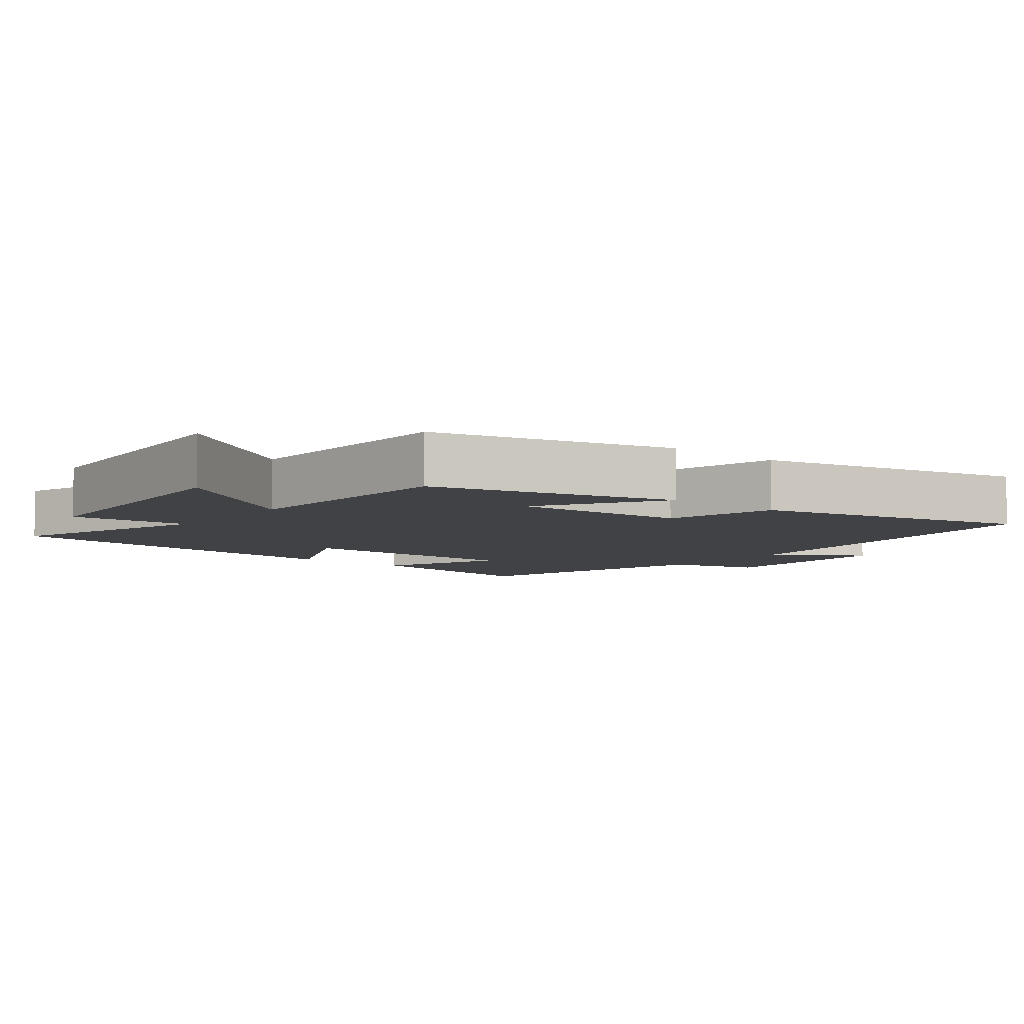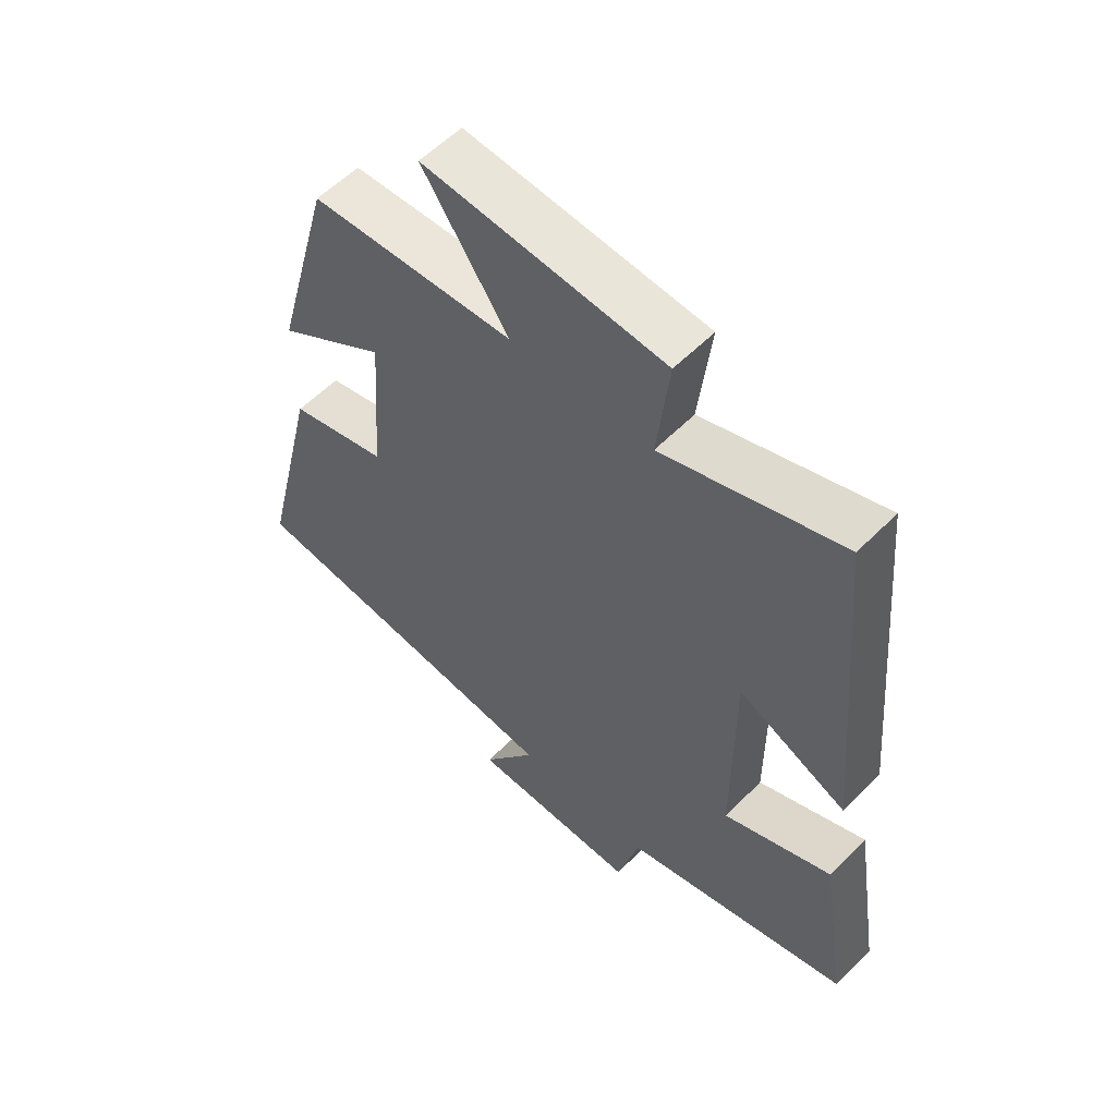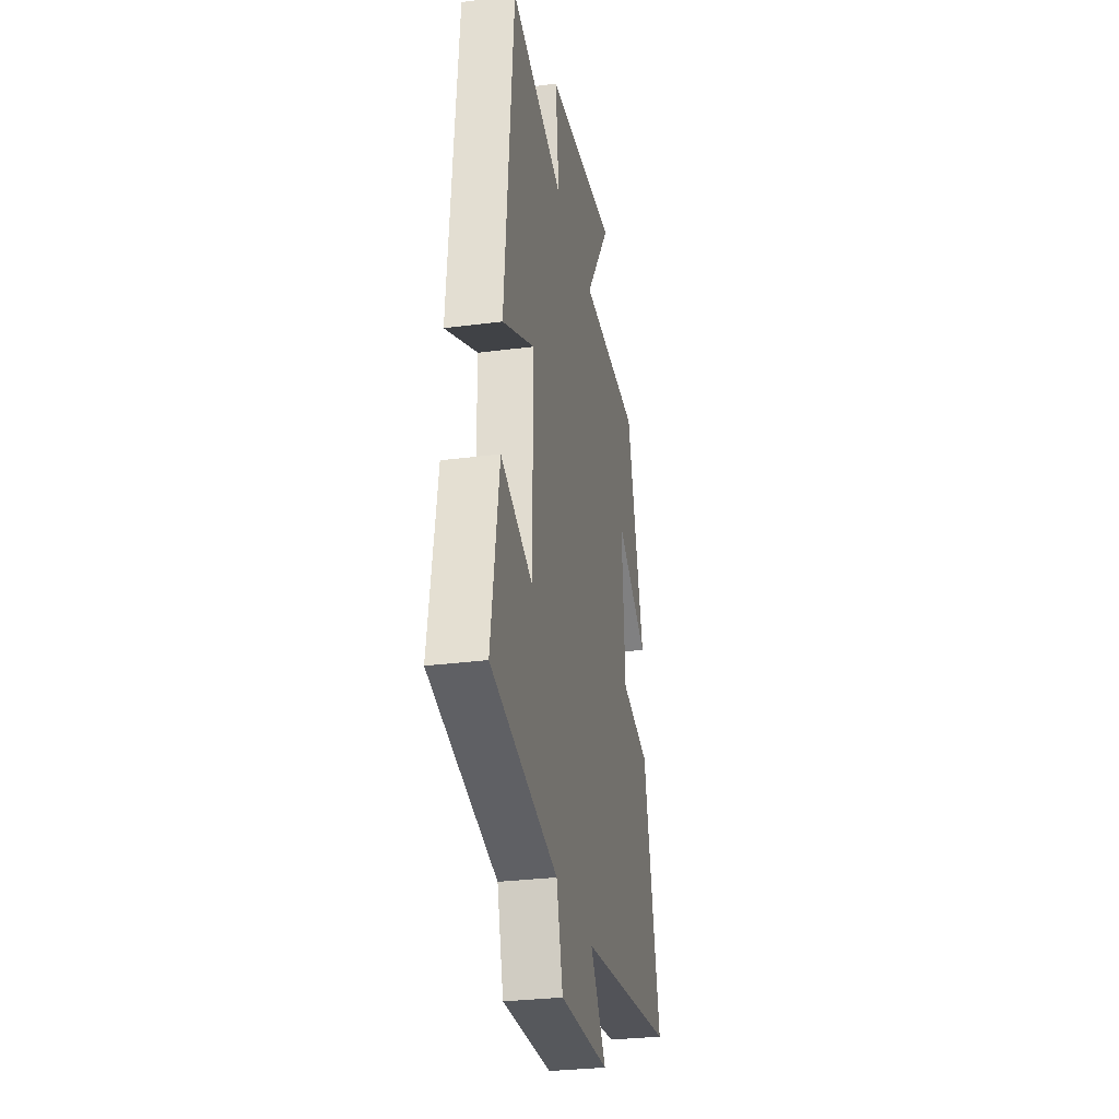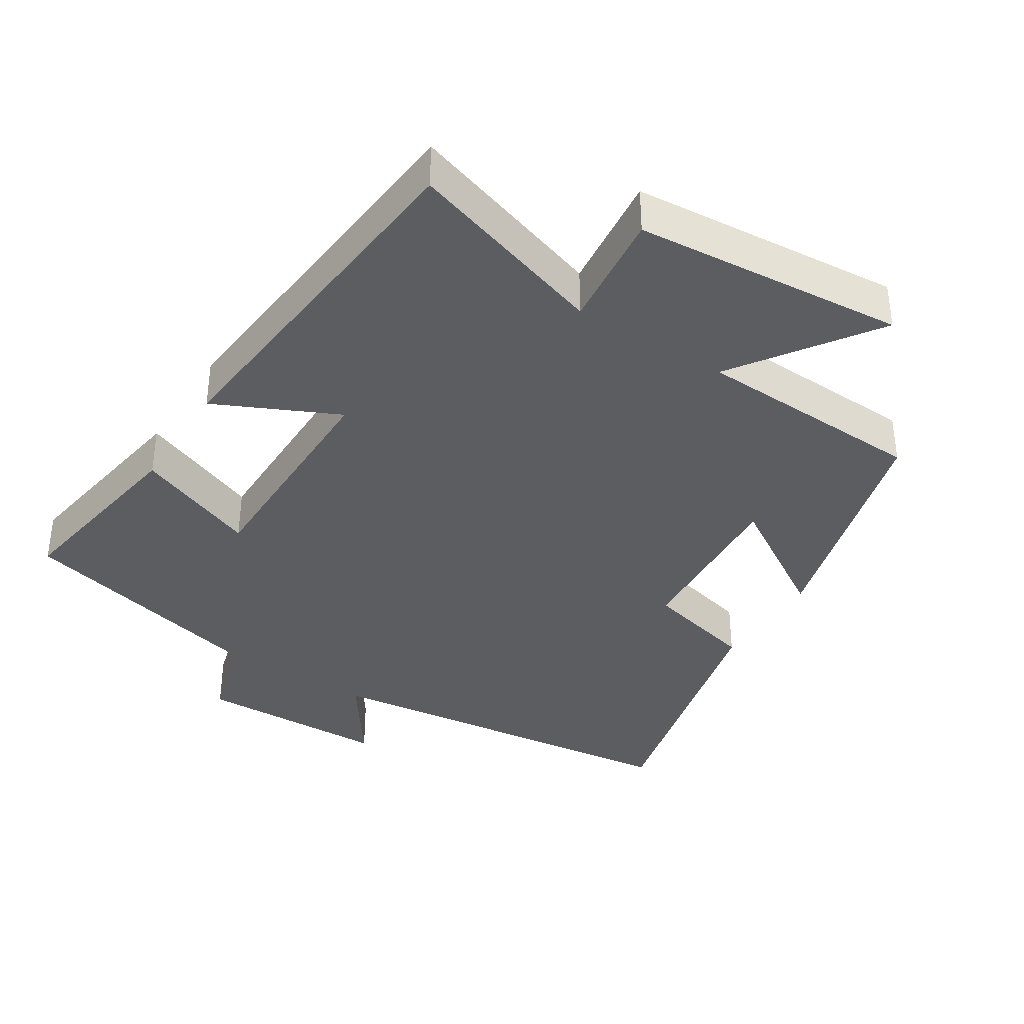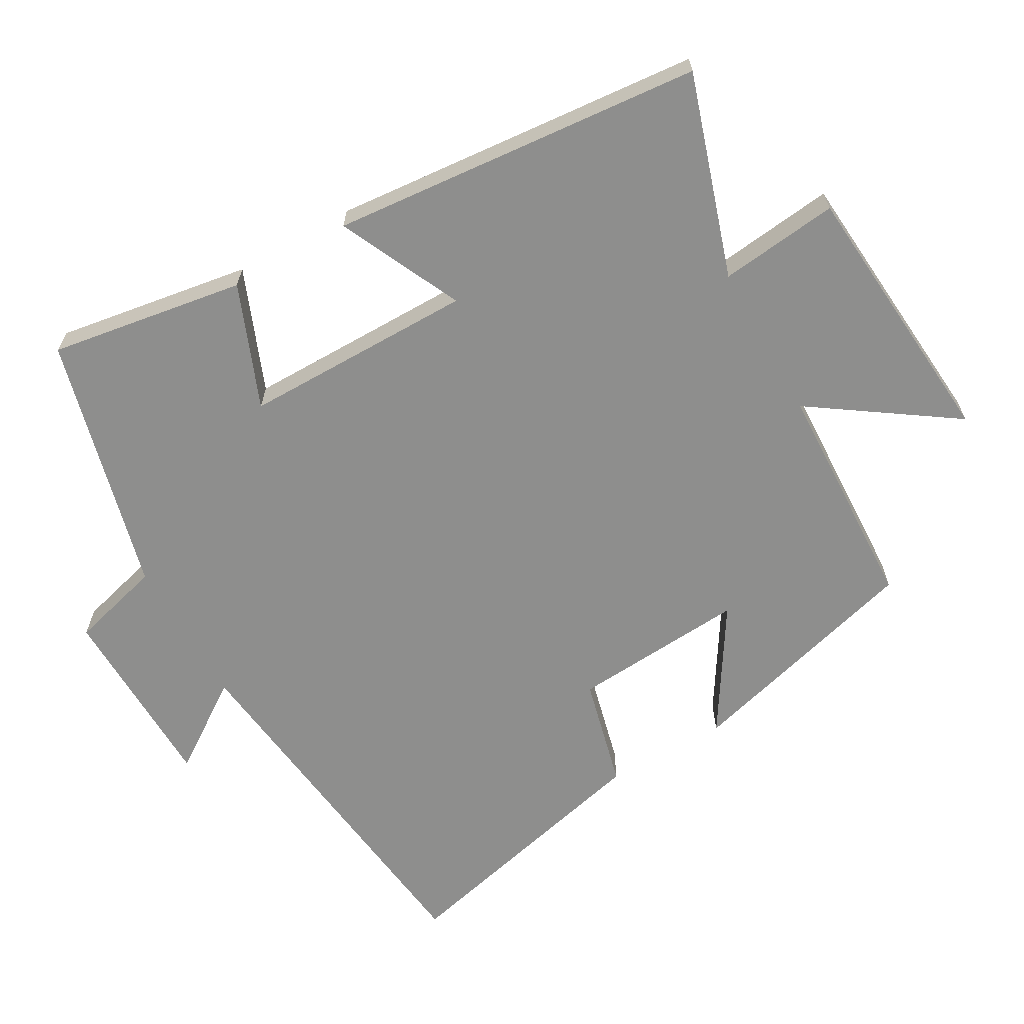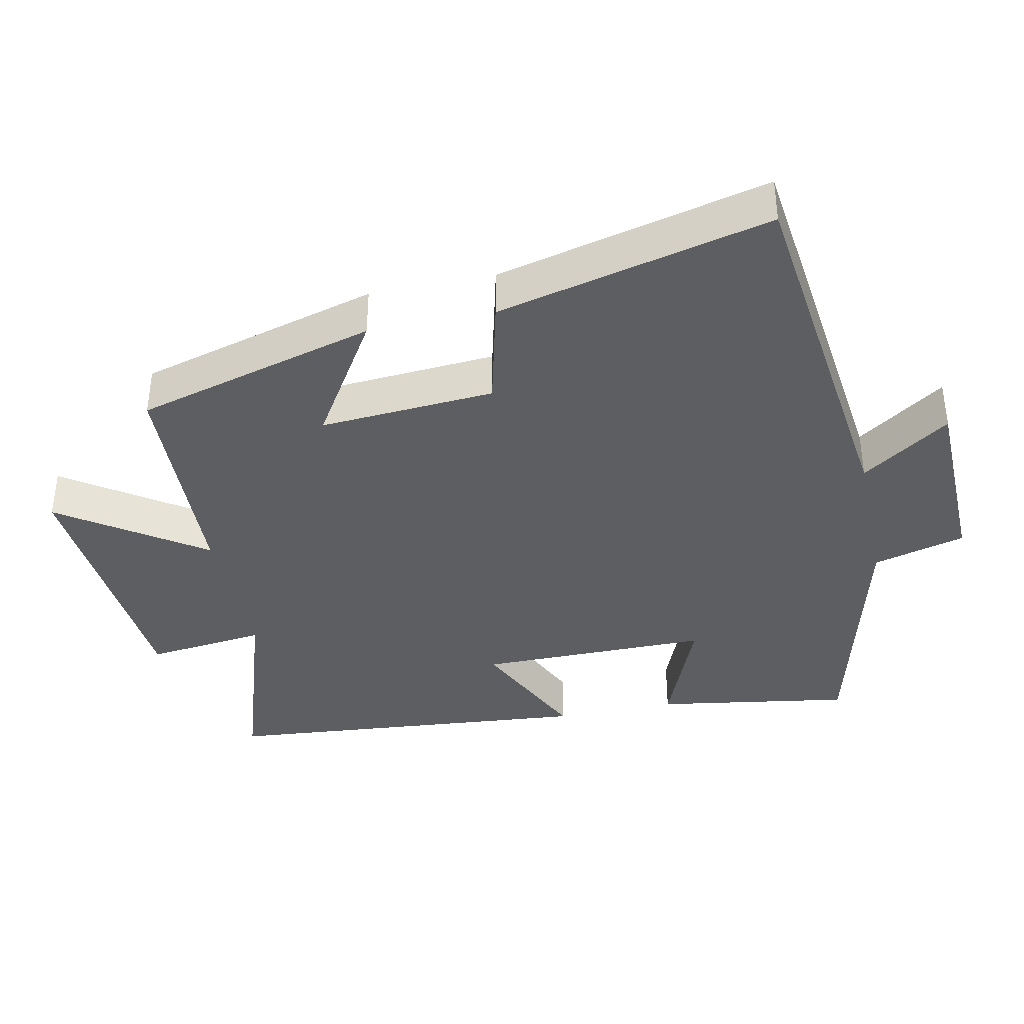
<metadata>
{"format":"obj","ext":"obj","renderer":"f3d","projection":"perspective","resolution":1024,"background":"white","views":[{"elev":-6.7,"azim":51.0,"up":"+Y"},{"elev":57.0,"azim":-136.2,"up":"+Z"},{"elev":-29.4,"azim":-79.0,"up":"+Z"},{"elev":-37.2,"azim":-32.4,"up":"+Y"},{"elev":-64.9,"azim":-60.4,"up":"+Y"},{"elev":-38.2,"azim":101.9,"up":"+Y"}]}
</metadata>
<code>
v 0.595 0.07 -0.435
v 0.052 0.07 -0.5
v 0.14 0.07 -0.627
v -0.136 0.07 -0.633
v -0.172 0.07 -0.5
v -0.545 0.07 -0.405
v -0.5 0.07 -0.123
v -0.323 0.07 -0.194
v -0.323 0.07 0.14
v -0.5 0.07 0.057
v -0.452 0.07 0.594
v -0.161 0.07 0.5
v -0.181 0.07 0.672
v 0.211 0.07 0.704
v 0.071 0.07 0.5
v 0.404 0.07 0.486
v 0.5 0.07 0.138
v 0.321 0.07 0.25
v 0.339 0.07 -0.002
v 0.5 0.07 -0.042
v 0.595 0 -0.435
v 0.052 0 -0.5
v 0.14 0 -0.627
v -0.136 0 -0.633
v -0.172 0 -0.5
v -0.545 0 -0.405
v -0.5 0 -0.123
v -0.323 0 -0.194
v -0.323 0 0.14
v -0.5 0 0.057
v -0.452 0 0.594
v -0.161 0 0.5
v -0.181 0 0.672
v 0.211 0 0.704
v 0.071 0 0.5
v 0.404 0 0.486
v 0.5 0 0.138
v 0.321 0 0.25
v 0.339 0 -0.002
v 0.5 0 -0.042
f 19 20 1 2
f 18 19 2
f 15 16 17 18
f 15 18 2
f 12 13 14 15
f 12 15 2
f 9 10 11 12
f 8 9 12 2
f 5 6 7 8
f 5 8 2 3
f 3 4 5
f 22 21 40 39
f 22 39 38
f 38 37 36 35
f 22 38 35
f 35 34 33 32
f 22 35 32
f 32 31 30 29
f 22 32 29 28
f 28 27 26 25
f 23 22 28 25
f 25 24 23
f 1 21 22 2
f 2 22 23 3
f 3 23 24 4
f 4 24 25 5
f 5 25 26 6
f 6 26 27 7
f 7 27 28 8
f 8 28 29 9
f 9 29 30 10
f 10 30 31 11
f 11 31 32 12
f 12 32 33 13
f 13 33 34 14
f 14 34 35 15
f 15 35 36 16
f 16 36 37 17
f 17 37 38 18
f 18 38 39 19
f 19 39 40 20
f 20 40 21 1

</code>
